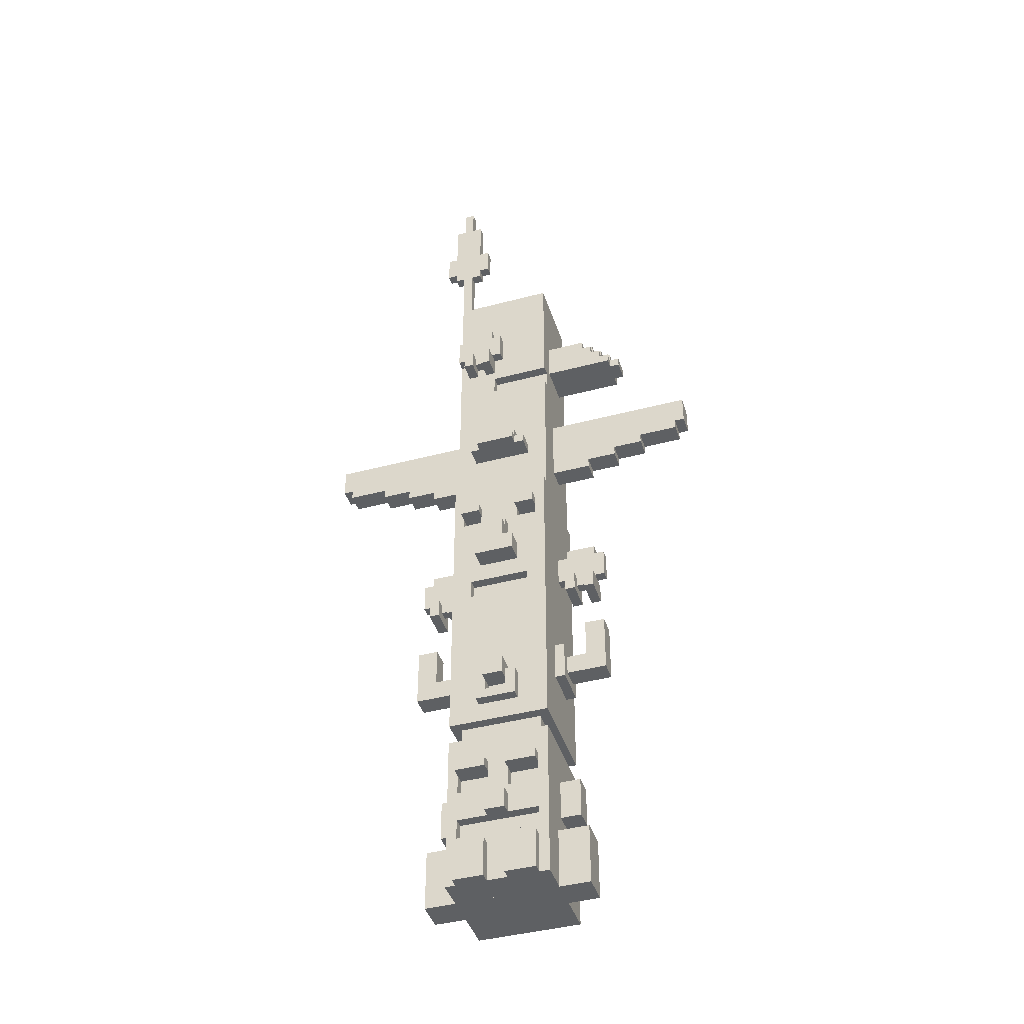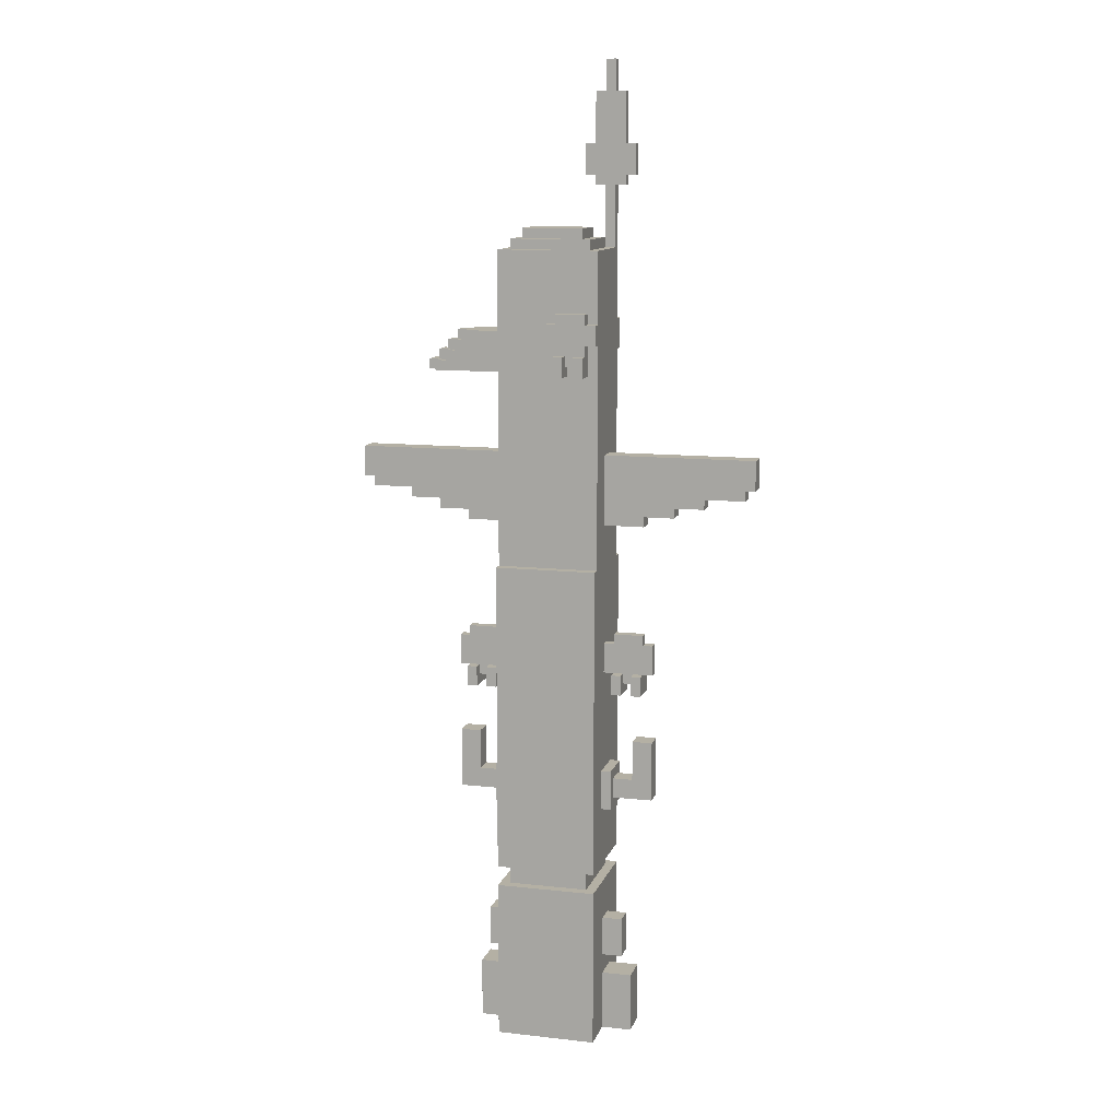
<metadata>
{"format":"obj","ext":"obj","renderer":"f3d","projection":"perspective","resolution":1024,"background":"white","views":[{"elev":-42.6,"azim":-162.5,"up":"+Y"},{"elev":11.5,"azim":15.1,"up":"+Y"}]}
</metadata>
<code>
v 5 34 -4
v 5 24 -4
v -5 24 -4
v -5 34 -4
v 5 65 -3
v 5 56 -3
v -5 56 -3
v -5 65 -3
v 5 54 -3
v 5 49 -3
v -5 49 -3
v -5 54 -3
v 5 80 -3
v 5 74 -3
v -5 74 -3
v -5 80 -3
v 6 95 -3
v 6 90 -3
v 3 90 -3
v 3 95 -3
v -5 6 -1
v -5 0 -1
v -8 0 -1
v -8 6 -1
v 8 6 -1
v 8 0 -1
v 5 0 -1
v 5 6 -1
v 5 86 -3
v 4 80 -3
v 4 86 -3
v 5 16 -4
v 5 13 -4
v -5 13 -4
v -5 16 -4
v 5 49 -4
v 5 46 -4
v -5 46 -4
v -5 49 -4
v -5 60 0
v -5 57 0
v -20 57 0
v -20 60 0
v 20 60 0
v 20 57 0
v 5 57 0
v 5 60 0
v 5 73 -4
v 5 70 -4
v 0 70 -4
v 0 73 -4
v 0 73 -3
v 0 70 -3
v -5 70 -3
v -5 73 -3
v 7 90 -3
v 7 87 -3
v 2 87 -3
v 2 90 -3
v -5 41 1
v -5 38 1
v -10 38 1
v -10 41 1
v 10 41 1
v 10 38 1
v 5 38 1
v 5 41 1
v -1 4 -5
v -1 0 -5
v -4 0 -5
v -4 4 -5
v 4 4 -5
v 4 0 -5
v 1 0 -5
v 1 4 -5
v -2 23 -4
v -2 20 -4
v -5 20 -4
v -5 23 -4
v -1 43 -4
v -1 40 -4
v -5 40 -4
v -5 43 -4
v 5 43 -4
v 5 40 -4
v 1 40 -4
v 1 43 -4
v 5 23 -4
v 5 20 -4
v 2 20 -4
v 2 23 -4
v 1 4 -4
v 1 0 -4
v -1 0 -4
v -1 4 -4
v 1 13 -4
v 1 10 -4
v -1 10 -4
v -1 13 -4
v -8 31 0
v -8 27 0
v -10 27 0
v -10 31 0
v -5 12 0
v -5 8 0
v -7 8 0
v -7 12 0
v 7 12 0
v 7 8 0
v 5 8 0
v 5 12 0
v 10 31 0
v 10 27 0
v 8 27 0
v 8 31 0
v -4 4 -4
v -4 0 -4
v -5 0 -4
v -5 4 -4
v -4 13 -4
v -4 10 -4
v -5 10 -4
v 5 4 -4
v 5 0 -4
v 4 0 -4
v 4 4 -4
v 5 10 -4
v 4 10 -4
v 4 13 -4
v 5 98 -3
v 5 95 -3
v 4 95 -3
v 4 98 -3
v -5 28 -1
v -5 24 -1
v -6 24 -1
v -6 28 -1
v 6 28 -1
v 6 24 -1
v 5 24 -1
v 5 28 -1
v 5 28 3
v 5 25 3
v 4 25 3
v 4 28 3
v 5 18 -4
v -5 18 -4
v 5 38 -4
v 5 36 -4
v -5 36 -4
v -5 38 -4
v 1 70 -3
v 1 68 -3
v -5 68 -3
v 4 7 -3
v 4 5 -3
v -4 5 -3
v -4 7 -3
v 4 18 -3
v 4 16 -3
v -4 16 -3
v -4 18 -3
v 3 36 -3
v 3 34 -3
v -3 34 -3
v -3 36 -3
v 1 67 -2
v 1 65 -2
v -5 65 -2
v -5 67 -2
v 2 40 -6
v 2 38 -6
v -2 38 -6
v -2 40 -6
v -1 9 -4
v -1 7 -4
v -5 7 -4
v -5 9 -4
v -2 40 -4
v -2 38 -4
v 2 46 -4
v 2 44 -4
v -2 44 -4
v -2 46 -4
v 5 9 -4
v 5 7 -4
v 1 7 -4
v 1 9 -4
v 2 38 -4
v 2 40 -4
v -1 12 -3
v -1 10 -3
v -4 10 -3
v -4 12 -3
v 4 12 -3
v 4 10 -3
v 1 10 -3
v 1 12 -3
v 5 67 -3
v 1 65 -3
v 1 67 -3
v -6 27 0
v -6 25 0
v -10 25 0
v 10 25 0
v 6 25 0
v 6 27 0
v 1 24 -6
v 1 22 -6
v -1 22 -6
v -1 24 -6
v 1 42 -6
v 1 40 -6
v -1 40 -6
v -1 42 -6
v 1 9 -5
v 1 7 -5
v -1 7 -5
v -1 9 -5
v -3 36 -4
v -3 34 -4
v 3 34 -4
v 3 36 -4
v -1 23 -5
v -1 21 -5
v -2 21 -5
v -2 23 -5
v 2 23 -5
v 2 21 -5
v 1 21 -5
v 1 23 -5
v 2 70 -5
v 2 68 -5
v 1 68 -5
v 1 70 -5
v 4 70 -5
v 4 68 -5
v 3 68 -5
v 3 70 -5
v -4 7 -4
v -4 5 -4
v -5 5 -4
v -4 46 -4
v -4 44 -4
v -5 44 -4
v 5 5 -4
v 4 5 -4
v 4 7 -4
v 5 44 -4
v 4 44 -4
v 4 46 -4
v 5 70 -3
v 5 68 -3
v 4 68 -3
v 4 70 -3
v -8 38 0
v -8 36 0
v -9 36 0
v -9 38 0
v -6 38 0
v -6 36 0
v -7 36 0
v -7 38 0
v 7 38 0
v 7 36 0
v 6 36 0
v 6 38 0
v 9 38 0
v 9 36 0
v 8 36 0
v 8 38 0
v -5 67 -3
v -5 56 0
v -19 56 0
v -19 57 0
v -5 55 0
v -15 55 0
v -15 56 0
v 15 56 0
v 15 55 0
v 5 55 0
v 5 56 0
v 19 57 0
v 19 56 0
v 1 74 -3
v 1 73 -3
v 4 81 -2
v 4 80 -2
v -4 80 -2
v -4 81 -2
v -5 69 -1
v -5 68 -1
v -12 68 -1
v -12 69 -1
v -5 70 -1
v -11 69 -1
v -11 70 -1
v -5 71 -1
v -10 70 -1
v -10 71 -1
v 3 82 -1
v 3 81 -1
v -3 81 -1
v -3 82 -1
v -5 54 0
v -12 54 0
v -12 55 0
v 12 55 0
v 12 54 0
v 5 54 0
v 2 55 -6
v 2 54 -6
v -2 54 -6
v -2 55 -6
v -1 13 -5
v -1 12 -5
v -4 12 -5
v -4 13 -5
v 2 20 -5
v -2 20 -5
v 2 56 -5
v 2 55 -5
v -2 55 -5
v -2 56 -5
v 4 13 -5
v 4 12 -5
v 1 12 -5
v 1 13 -5
v -1 24 -4
v -1 23 -4
v 1 23 -4
v 1 24 -4
v 4 74 -4
v 4 73 -4
v 1 73 -4
v 1 74 -4
v -2 56 -3
v -2 55 -3
v -5 55 -3
v 5 55 -3
v 2 55 -3
v 2 56 -3
v 6 87 -3
v 6 86 -3
v 3 86 -3
v 3 87 -3
v -5 72 -1
v -9 71 -1
v -9 72 -1
v -5 53 0
v -9 53 0
v -9 54 0
v 9 54 0
v 9 53 0
v 5 53 0
v -6 42 1
v -6 41 1
v -9 41 1
v -9 42 1
v 9 42 1
v 9 41 1
v 6 41 1
v 6 42 1
v -2 46 -5
v -2 45 -5
v -4 45 -5
v -4 46 -5
v 1 43 -5
v 1 42 -5
v -1 42 -5
v -1 43 -5
v 4 46 -5
v 4 45 -5
v 2 45 -5
v 2 46 -5
v 1 22 -4
v 1 21 -4
v -1 21 -4
v -1 22 -4
v -3 55 -3
v -3 54 -3
v -2 45 -3
v -2 44 -3
v -4 44 -3
v -4 45 -3
v 4 45 -3
v 4 44 -3
v 2 44 -3
v 2 45 -3
v 3 54 -3
v 3 55 -3
v -2 54 -5
v -3 54 -5
v -3 55 -5
v 3 55 -5
v 3 54 -5
v 2 54 -5
v 3 70 -4
v 3 69 -4
v 2 69 -4
v 2 70 -4
v 3 69 -3
v 3 68 -3
v 2 68 -3
v 2 69 -3
v 5 73 -3
v 4 73 -3
v 4 74 -3
v -12 69 0
v -12 68 0
v -13 68 0
v -13 69 0
v -11 70 0
v -11 69 0
v -12 70 0
v -10 71 0
v -10 70 0
v -11 71 0
v -9 72 0
v -9 71 0
v -10 72 0
v -7 38 1
v -7 37 1
v -8 37 1
v -8 38 1
v 8 38 1
v 8 37 1
v 7 37 1
v 7 38 1
v -5 68 5
v -5 49 5
v 5 49 5
v 5 68 5
v -5 49 6
v -5 18 6
v 5 18 6
v 5 49 6
v -5 16 6
v -5 0 6
v 5 0 6
v 5 16 6
v -5 80 5
v -5 74 5
v 5 74 5
v 5 80 5
v 3 95 -2
v 3 90 -2
v 6 90 -2
v 6 95 -2
v -8 6 2
v -8 0 2
v -5 0 2
v -5 6 2
v 5 6 2
v 5 0 2
v 8 0 2
v 8 6 2
v 4 86 -2
v 5 80 -2
v 5 86 -2
v -20 60 2
v -20 57 2
v -5 57 2
v -5 60 2
v 5 60 2
v 5 57 2
v 20 57 2
v 20 60 2
v 2 90 -2
v 2 87 -2
v 7 87 -2
v 7 90 -2
v -10 41 2
v -10 38 2
v -5 38 2
v -5 41 2
v 5 41 2
v 5 38 2
v 10 38 2
v 10 41 2
v -5 73 5
v -5 70 5
v 0 70 5
v 0 73 5
v -10 31 2
v -10 27 2
v -8 27 2
v -8 31 2
v -7 12 2
v -7 8 2
v -5 8 2
v -5 12 2
v 5 12 2
v 5 8 2
v 7 8 2
v 7 12 2
v 8 31 2
v 8 27 2
v 10 27 2
v 10 31 2
v 4 98 -2
v 4 95 -2
v 5 95 -2
v 5 98 -2
v 4 28 2
v 4 25 2
v 5 25 2
v 5 28 2
v -6 28 3
v -6 24 3
v -5 24 3
v -5 28 3
v 5 24 3
v 6 24 3
v 6 28 3
v 4 71 5
v 4 68 5
v 5 71 5
v 1 68 5
v 1 70 5
v -4 18 5
v -4 16 5
v 4 16 5
v 4 18 5
v 0 73 6
v 0 71 6
v 5 71 6
v 5 73 6
v -10 25 2
v -6 25 2
v -6 27 2
v 6 27 2
v 6 25 2
v 10 25 2
v -9 38 3
v -9 36 3
v -8 36 3
v -8 38 3
v -7 38 3
v -7 36 3
v -6 36 3
v -6 38 3
v 6 38 3
v 6 36 3
v 7 36 3
v 7 38 3
v 8 38 3
v 8 36 3
v 9 36 3
v 9 38 3
v 1 70 7
v 1 68 7
v 2 68 7
v 2 70 7
v 3 70 7
v 3 68 7
v 4 68 7
v 4 70 7
v -19 57 2
v -19 56 2
v -5 56 2
v -15 56 2
v -15 55 2
v -5 55 2
v 5 56 2
v 5 55 2
v 15 55 2
v 15 56 2
v 19 56 2
v 19 57 2
v -12 55 2
v -12 54 2
v -5 54 2
v 5 54 2
v 12 54 2
v 12 55 2
v -12 69 3
v -12 68 3
v -5 68 3
v -5 69 3
v -11 70 3
v -11 69 3
v -5 70 3
v -10 71 3
v -10 70 3
v -5 71 3
v -3 82 3
v -3 81 3
v 3 81 3
v 3 82 3
v -4 81 4
v -4 80 4
v 4 80 4
v 4 81 4
v 1 73 5
v 1 74 5
v 3 87 -2
v 3 86 -2
v 6 86 -2
v 6 87 -2
v -9 42 2
v -9 41 2
v -6 41 2
v -6 42 2
v -9 54 2
v -9 53 2
v -5 53 2
v 5 53 2
v 9 53 2
v 9 54 2
v 6 42 2
v 6 41 2
v 9 41 2
v 9 42 2
v -9 72 3
v -9 71 3
v -5 72 3
v 0 70 6
v 4 70 6
v 4 71 6
v 1 74 6
v 1 73 6
v 4 73 6
v 4 74 6
v -13 69 2
v -13 68 2
v -12 68 2
v -12 69 2
v -12 70 2
v -11 69 2
v -11 70 2
v -11 71 2
v -10 70 2
v -10 71 2
v -10 72 2
v -9 71 2
v -9 72 2
v -8 38 2
v -8 37 2
v -7 37 2
v -7 38 2
v 7 38 2
v 7 37 2
v 8 37 2
v 8 38 2
v 2 69 5
v 2 68 5
v 3 68 5
v 3 69 5
v 4 74 5
v 4 73 5
v 5 73 5
v 2 70 6
v 2 69 6
v 3 69 6
v 3 70 6
v -5 28 -4
v -5 28 6
v -5 38 6
v -5 24 6
v -5 41 -4
v -5 41 6
v -5 60 -3
v -5 60 5
v -5 65 5
v -5 72 -3
v -5 72 5
v -5 6 -4
v -5 53 -3
v -5 6 6
v -5 53 5
v -5 12 -4
v -5 12 6
v -5 8 -4
v -5 8 6
v -5 67 5
v -1 42 -4
v -1 12 -4
v 4 12 -4
v -6 27 -1
v -6 25 -1
v -6 25 3
v -6 27 3
v -7 37 0
v -7 37 3
v 8 37 0
v 8 37 3
v -1 23 -6
v 3 69 -5
v 3 69 7
v -1 22 -5
v -4 12 -4
v -4 45 -4
v 1 12 -4
v 1 22 -5
v 2 45 -4
v -2 45 -4
v 4 45 -4
v 5 38 6
v 5 28 6
v 5 28 -4
v 5 70 5
v 5 60 5
v 5 60 -3
v 5 24 6
v 5 41 6
v 5 41 -4
v 5 6 -4
v 5 53 -3
v 5 6 6
v 5 53 5
v 5 12 6
v 5 12 -4
v 5 8 -4
v 5 8 6
v 5 71 -4
v 1 42 -4
v 4 70 5
v 6 25 -1
v 6 27 -1
v 6 27 3
v 6 25 3
v -8 37 3
v -8 37 0
v 7 37 3
v 7 37 0
v 1 23 -6
v 2 69 -5
v 2 69 7
v -5 16 -3
v -5 16 5
v 5 16 5
v 5 16 -3
v -5 80 -2
v -5 80 4
v 5 80 4
v -4 81 -1
v -4 81 3
v 4 81 3
v 4 81 -1
v -5 72 2
v -5 72 0
v 1 70 -4
v 4 70 -4
v -9 38 1
v -6 38 1
v 6 38 1
v 9 38 1
v -9 38 2
v -6 38 2
v 6 38 2
v 9 38 2
v 1 70 6
v -5 18 5
v -5 18 -3
v 5 18 -3
v 5 18 5
v -5 68 0
v -5 68 2
g
f 1 2 3 4
f 5 6 7 8
f 9 10 11 12
f 13 14 15 16
f 17 18 19 20
f 21 22 23 24
f 25 26 27 28
f 29 13 30 31
f 32 33 34 35
f 36 37 38 39
f 40 41 42 43
f 44 45 46 47
f 48 49 50 51
f 52 53 54 55
f 56 57 58 59
f 60 61 62 63
f 64 65 66 67
f 68 69 70 71
f 72 73 74 75
f 76 77 78 79
f 80 81 82 83
f 84 85 86 87
f 88 89 90 91
f 92 93 94 95
f 96 97 98 99
f 100 101 102 103
f 104 105 106 107
f 108 109 110 111
f 112 113 114 115
f 116 117 118 119
f 120 121 122 34
f 123 124 125 126
f 33 127 128 129
f 130 131 132 133
f 134 135 136 137
f 138 139 140 141
f 142 143 144 145
f 89 146 147 78
f 148 149 150 151
f 152 153 154 54
f 155 156 157 158
f 159 160 161 162
f 163 164 165 166
f 167 168 169 170
f 171 172 173 174
f 175 176 177 178
f 179 180 151 82
f 181 182 183 184
f 185 186 187 188
f 85 148 189 190
f 191 192 193 194
f 195 196 197 198
f 199 5 200 201
f 202 203 204 102
f 113 205 206 207
f 208 209 210 211
f 212 213 214 215
f 216 217 218 219
f 220 221 4 150
f 149 1 222 223
f 224 225 226 227
f 228 229 230 231
f 232 233 234 235
f 236 237 238 239
f 240 241 242 177
f 243 244 245 38
f 186 246 247 248
f 37 249 250 251
f 252 253 254 255
f 256 257 258 259
f 260 261 262 263
f 264 265 266 267
f 268 269 270 271
f 246 123 119 242
f 127 185 178 122
f 249 84 83 245
f 253 199 272 154
f 41 273 274 275
f 273 276 277 278
f 279 280 281 282
f 283 284 282 46
f 285 286 55 15
f 287 288 289 290
f 291 292 293 294
f 295 291 296 297
f 298 295 299 300
f 301 302 303 304
f 276 305 306 307
f 308 309 310 281
f 311 312 313 314
f 315 316 317 318
f 229 319 320 226
f 321 322 323 324
f 325 326 327 328
f 329 330 79 3
f 2 88 331 332
f 333 334 335 336
f 337 338 339 7
f 6 340 341 342
f 343 344 345 346
f 347 298 348 349
f 305 350 351 352
f 353 354 355 310
f 356 357 358 359
f 360 361 362 363
f 364 365 366 367
f 368 369 370 371
f 372 373 374 375
f 376 377 378 379
f 380 381 12 339
f 382 383 384 385
f 386 387 388 389
f 340 9 390 391
f 323 392 393 394
f 395 396 397 322
f 398 399 400 401
f 402 403 404 405
f 14 406 407 408
f 409 410 411 412
f 413 414 409 415
f 416 417 413 418
f 419 420 416 421
f 422 423 424 425
f 426 427 428 429
f 430 431 432 433
f 434 435 436 437
f 438 439 440 441
f 442 443 444 445
f 446 447 448 449
f 450 451 452 453
f 454 455 456 457
f 458 288 459 460
f 461 462 463 464
f 465 466 467 468
f 469 470 471 472
f 473 474 475 476
f 477 478 479 480
f 481 482 483 484
f 485 486 487 488
f 489 490 491 492
f 493 494 495 496
f 497 498 499 500
f 501 502 503 504
f 505 506 507 508
f 509 510 511 512
f 142 513 514 515
f 516 517 433 518
f 482 430 519 520
f 521 522 523 524
f 525 526 527 528
f 486 529 530 531
f 532 533 534 499
f 535 536 537 538
f 539 540 541 542
f 543 544 545 546
f 547 548 549 550
f 551 552 553 554
f 555 556 557 558
f 559 560 561 463
f 562 563 564 561
f 565 566 567 568
f 466 565 569 570
f 571 572 573 564
f 566 574 575 576
f 577 578 579 580
f 581 582 580 583
f 584 585 583 586
f 587 588 589 590
f 591 592 593 594
f 443 481 595 596
f 597 598 599 600
f 601 602 603 604
f 605 606 607 573
f 574 608 609 610
f 611 612 613 614
f 615 616 586 617
f 526 618 619 620
f 621 622 623 624
f 625 626 627 628
f 629 628 630 631
f 632 631 633 634
f 635 634 636 637
f 638 639 640 641
f 642 643 644 645
f 646 647 648 649
f 650 651 652 444
f 653 654 655 656
f 151 657 658 659
f 3 147 435 660
f 39 661 662 434
f 8 663 664 665
f 16 666 667 442
f 668 118 22 21
f 663 669 350 40
f 24 23 451 450
f 453 452 439 670
f 464 607 671 664
f 103 204 529 485
f 20 19 447 446
f 31 30 288 458
f 35 672 673 438
f 661 151 61 60
f 669 11 431 671
f 672 674 105 104
f 657 3 135 134
f 492 491 675 673
f 476 475 659 662
f 512 511 660 658
f 666 154 292 347
f 43 42 462 461
f 107 106 490 489
f 115 114 498 497
f 617 579 430 667
f 71 70 117 116
f 227 320 77 76
f 75 74 93 92
f 51 50 53 52
f 59 58 470 469
f 133 132 502 501
f 63 62 474 473
f 508 507 143 142
f 484 483 618 525
f 674 668 670 675
f 162 161 522 521
f 170 169 665 676
f 259 258 536 535
f 267 266 544 543
f 174 173 180 179
f 215 214 81 677
f 235 234 153 152
f 520 519 552 551
f 219 218 176 175
f 678 98 192 191
f 223 222 164 163
f 248 247 156 155
f 679 128 196 195
f 201 200 168 167
f 680 681 203 202
f 531 530 682 683
f 154 272 676 430
f 290 289 592 591
f 681 136 510 682
f 137 680 683 509
f 304 303 588 587
f 684 262 540 685
f 686 270 548 687
f 211 688 330 329
f 394 393 381 380
f 324 323 338 337
f 689 238 403 402
f 275 274 560 559
f 278 277 563 562
f 412 411 626 625
f 307 306 572 571
f 415 409 628 629
f 418 413 631 632
f 421 416 634 635
f 352 351 606 605
f 649 648 556 690
f 314 313 392 323
f 688 210 691 224
f 318 317 692 120
f 367 366 693 243
f 371 370 677 80
f 328 327 694 96
f 695 230 377 376
f 375 374 696 181
f 239 689 399 398
f 697 183 383 382
f 336 335 286 285
f 698 250 387 386
f 346 345 598 597
f 294 293 410 409
f 297 296 414 413
f 300 299 417 416
f 349 348 420 419
f 263 684 423 422
f 271 686 427 426
f 359 358 602 601
f 363 362 612 611
f 628 627 578 577
f 631 630 582 581
f 634 633 585 584
f 637 636 616 615
f 641 640 685 539
f 645 644 687 547
f 596 595 622 621
f 656 655 690 555
f 699 700 701 148
f 702 703 704 252
f 705 436 146 2
f 437 706 707 36
f 445 652 406 13
f 28 27 124 708
f 47 355 709 704
f 457 456 26 25
f 710 440 455 454
f 703 711 608 465
f 500 534 205 112
f 460 459 13 29
f 449 448 18 17
f 441 712 713 32
f 67 66 148 707
f 711 432 10 709
f 111 110 714 713
f 141 140 2 701
f 712 715 494 493
f 706 699 478 477
f 700 705 513 142
f 488 487 101 100
f 496 495 109 108
f 468 467 45 44
f 95 94 69 68
f 91 90 319 228
f 126 125 73 72
f 504 503 131 130
f 472 471 57 56
f 480 479 65 64
f 145 144 506 505
f 715 710 708 714
f 528 527 716 48
f 524 523 160 159
f 542 541 261 260
f 550 549 269 268
f 717 86 213 212
f 190 189 172 171
f 255 254 237 236
f 558 557 517 718
f 188 187 217 216
f 158 157 241 240
f 194 193 121 692
f 166 165 221 220
f 198 197 97 694
f 207 206 719 720
f 721 722 533 532
f 518 702 49 716
f 594 593 288 287
f 590 589 302 301
f 722 514 139 719
f 515 721 720 138
f 723 537 257 724
f 725 545 265 726
f 332 331 727 208
f 342 341 322 321
f 405 404 233 728
f 391 390 396 395
f 610 609 354 353
f 576 575 309 308
f 568 567 280 279
f 570 569 284 283
f 729 553 647 646
f 231 695 209 727
f 322 397 312 311
f 184 697 365 364
f 99 678 316 315
f 379 378 225 691
f 87 717 369 368
f 401 400 728 232
f 129 679 326 325
f 251 698 373 372
f 385 384 244 693
f 389 388 182 696
f 408 407 334 333
f 600 599 344 343
f 425 424 724 256
f 429 428 726 264
f 604 603 357 356
f 614 613 361 360
f 538 723 639 638
f 546 725 643 642
f 620 619 718 516
f 624 623 651 650
f 554 729 654 653
f 730 731 522 161
f 160 523 732 733
f 734 735 592 289
f 288 593 736 459
f 304 587 590 301
f 24 450 453 21
f 28 454 457 25
f 137 509 512 134
f 737 738 588 303
f 302 589 739 740
f 141 142 515 138
f 43 461 464 40
f 47 465 468 44
f 421 635 741 742
f 324 337 342 321
f 211 329 332 208
f 103 485 488 100
f 101 487 531 202
f 107 489 492 104
f 111 493 496 108
f 207 532 498 114
f 115 497 500 112
f 174 179 81 214
f 213 86 190 171
f 394 380 338 323
f 322 341 391 395
f 412 625 628 409
f 415 629 631 413
f 418 632 634 416
f 35 730 733 32
f 39 11 10 36
f 16 734 288 30
f 735 442 445 736
f 731 438 441 732
f 431 434 437 432
f 241 157 156 247
f 221 165 164 222
f 8 169 168 200
f 290 737 740 287
f 738 591 594 739
f 314 323 322 311
f 71 116 95 68
f 318 120 99 315
f 75 92 126 72
f 328 96 129 325
f 121 193 192 98
f 97 197 196 128
f 336 285 408 333
f 349 419 742 347
f 359 601 604 356
f 363 611 614 360
f 637 615 617 741
f 596 621 624 650
f 215 370 369 212
f 367 243 184 364
f 219 175 188 216
f 225 378 377 230
f 371 80 87 368
f 375 181 251 372
f 244 384 383 183
f 182 388 387 250
f 227 76 330 224
f 231 331 91 228
f 235 743 401 232
f 239 398 744 236
f 51 52 286 335
f 334 407 406 48
f 59 469 447 19
f 20 446 502 132
f 133 501 504 130
f 131 503 449 17
f 18 448 472 56
f 294 409 414 296
f 297 413 417 299
f 300 416 420 348
f 259 745 425 256
f 263 422 746 260
f 267 747 429 264
f 271 426 748 268
f 63 473 602 358
f 357 603 476 60
f 67 477 612 362
f 361 613 480 64
f 628 577 582 630
f 631 581 585 633
f 634 584 616 636
f 749 535 538 638
f 641 539 542 750
f 506 144 143 507
f 751 543 546 642
f 645 547 550 752
f 484 525 622 595
f 651 623 528 652
f 753 551 554 653
f 656 555 558 619
f 754 755 162 521
f 524 159 756 757
f 22 118 124 27
f 451 23 26 456
f 439 452 455 440
f 510 136 135 511
f 513 140 139 514
f 536 258 257 537
f 540 262 261 541
f 544 266 265 545
f 548 270 269 549
f 381 393 396 390
f 626 411 758 759
f 180 173 172 189
f 194 317 316 191
f 198 327 326 195
f 560 274 278 562
f 563 277 307 571
f 572 306 352 605
f 529 204 203 530
f 606 351 350 607
f 608 355 354 609
f 533 206 205 534
f 610 353 309 575
f 576 308 280 567
f 568 279 284 569
f 379 210 209 376
f 385 366 365 382
f 389 374 373 386
f 490 106 105 491
f 494 110 109 495
f 153 234 233 404
f 403 238 237 254
f 462 42 275 559
f 570 283 45 467
f 552 519 647 553
f 556 648 517 557
f 755 147 146 756
f 435 754 757 436
f 158 240 248 155
f 166 220 223 163
f 170 272 201 167
f 410 293 292 758
f 578 627 759 579
f 392 313 312 397
f 117 70 69 94
f 77 320 319 90
f 93 74 73 125
f 176 218 217 187
f 53 50 743 152
f 405 400 399 402
f 255 744 49 252
f 470 58 346 597
f 598 345 31 458
f 460 29 344 599
f 600 343 57 471
f 474 62 745 749
f 639 424 423 640
f 750 746 61 475
f 478 66 747 751
f 643 428 427 644
f 752 748 65 479
f 145 505 508 142
f 618 483 520 753
f 654 646 649 655
f 620 516 518 527

</code>
